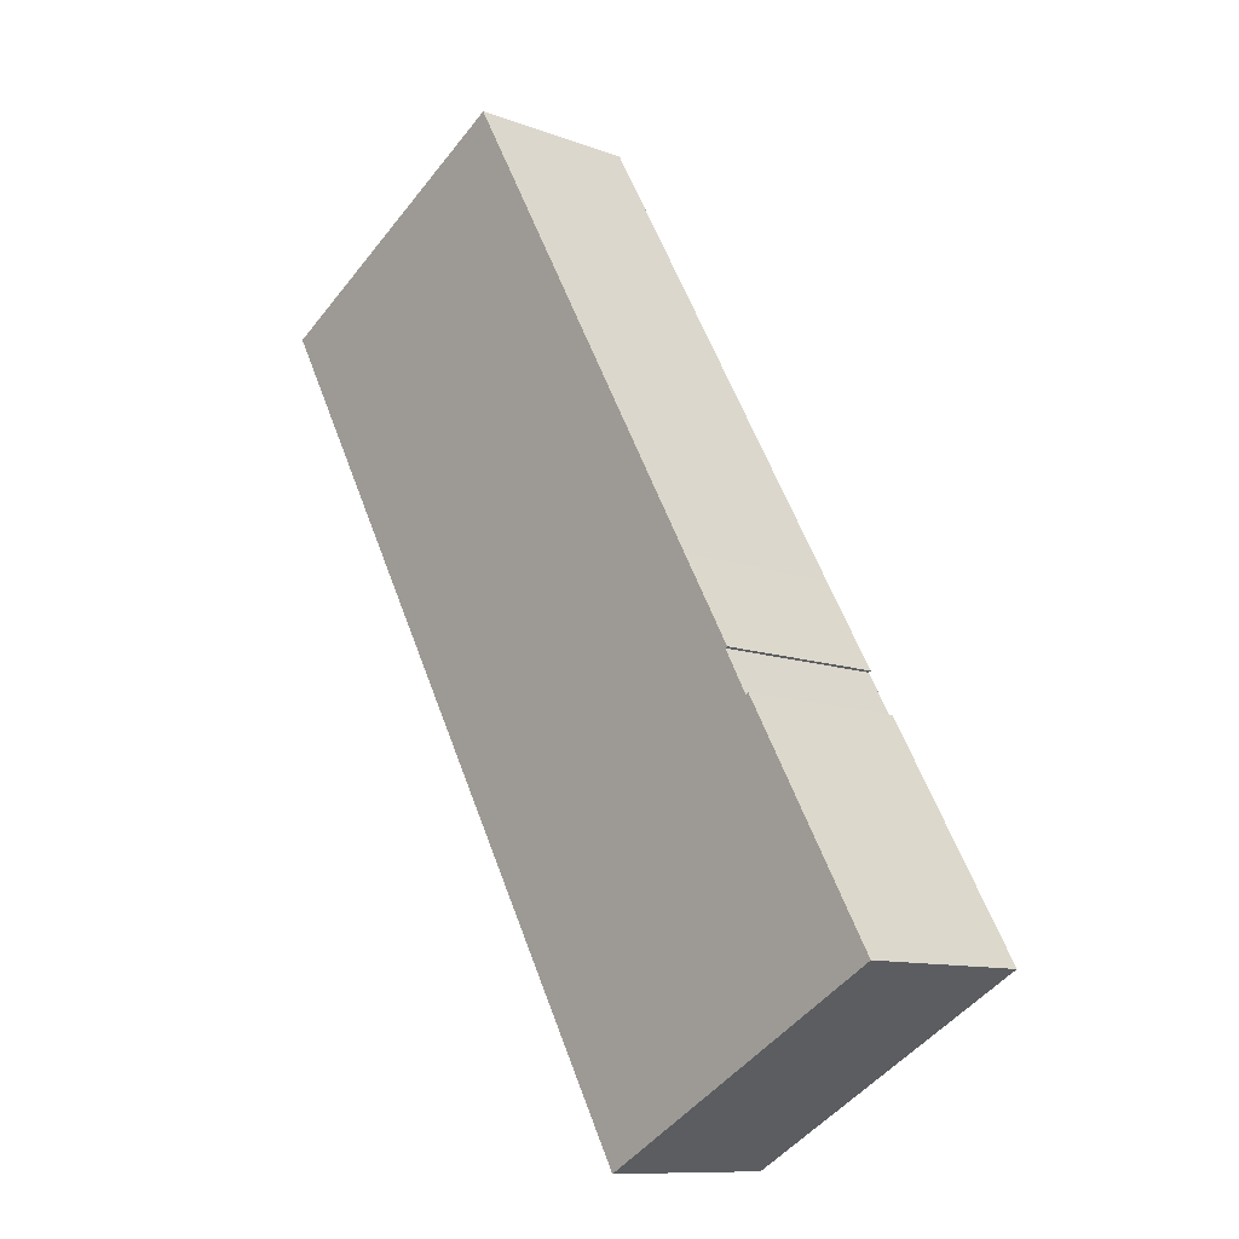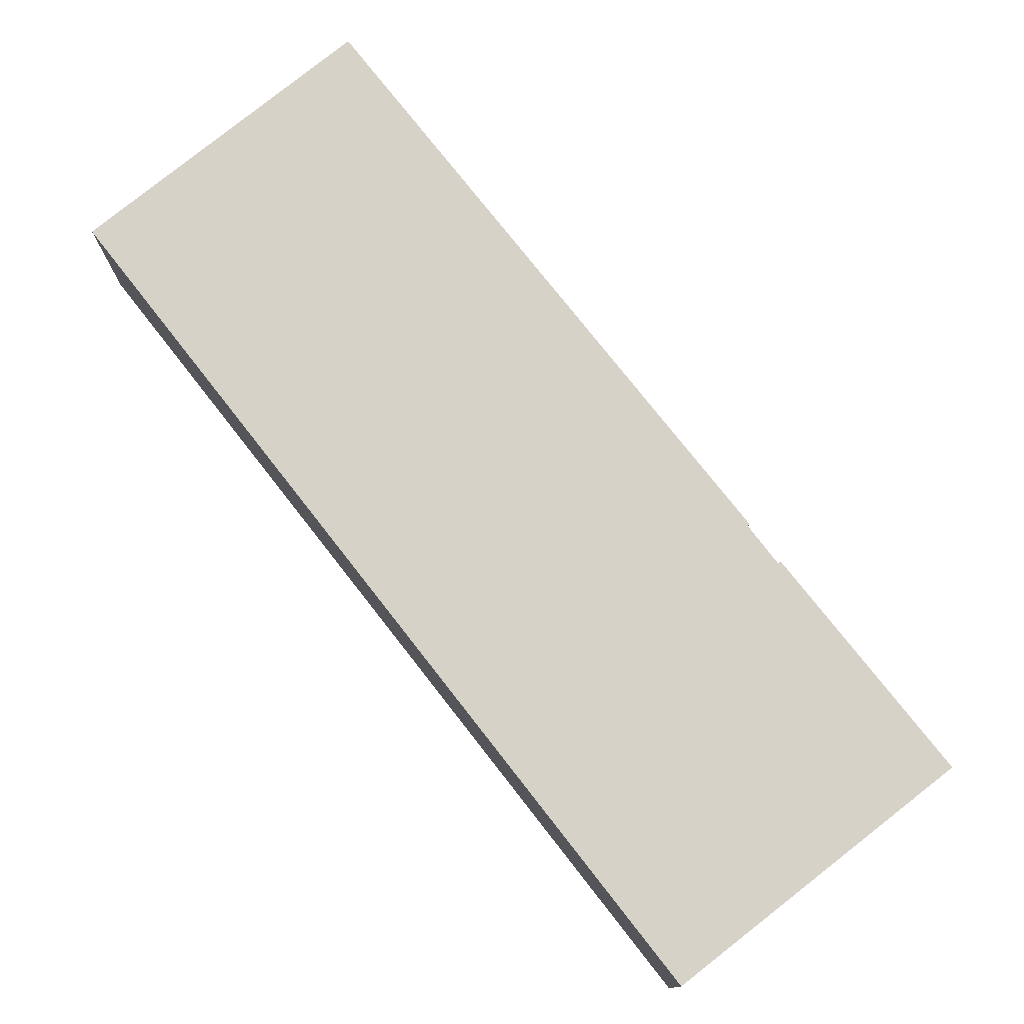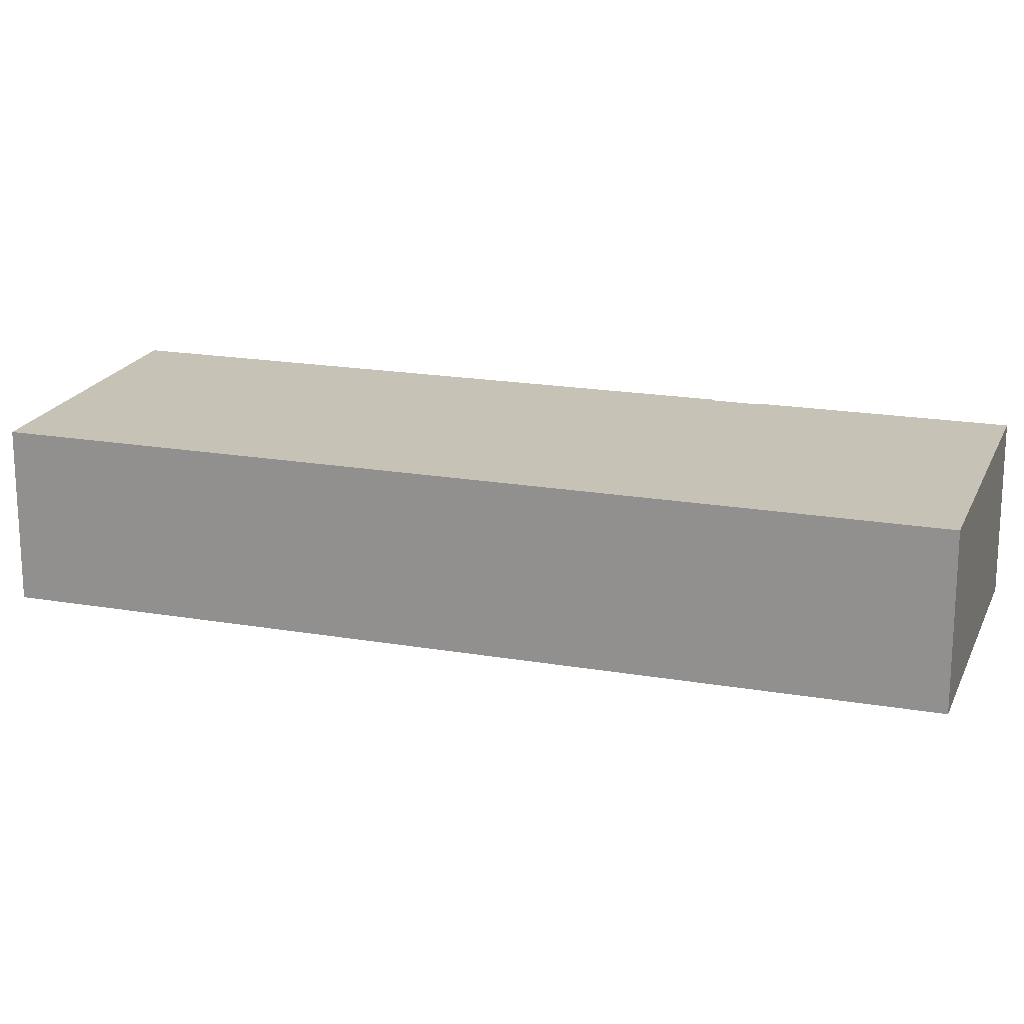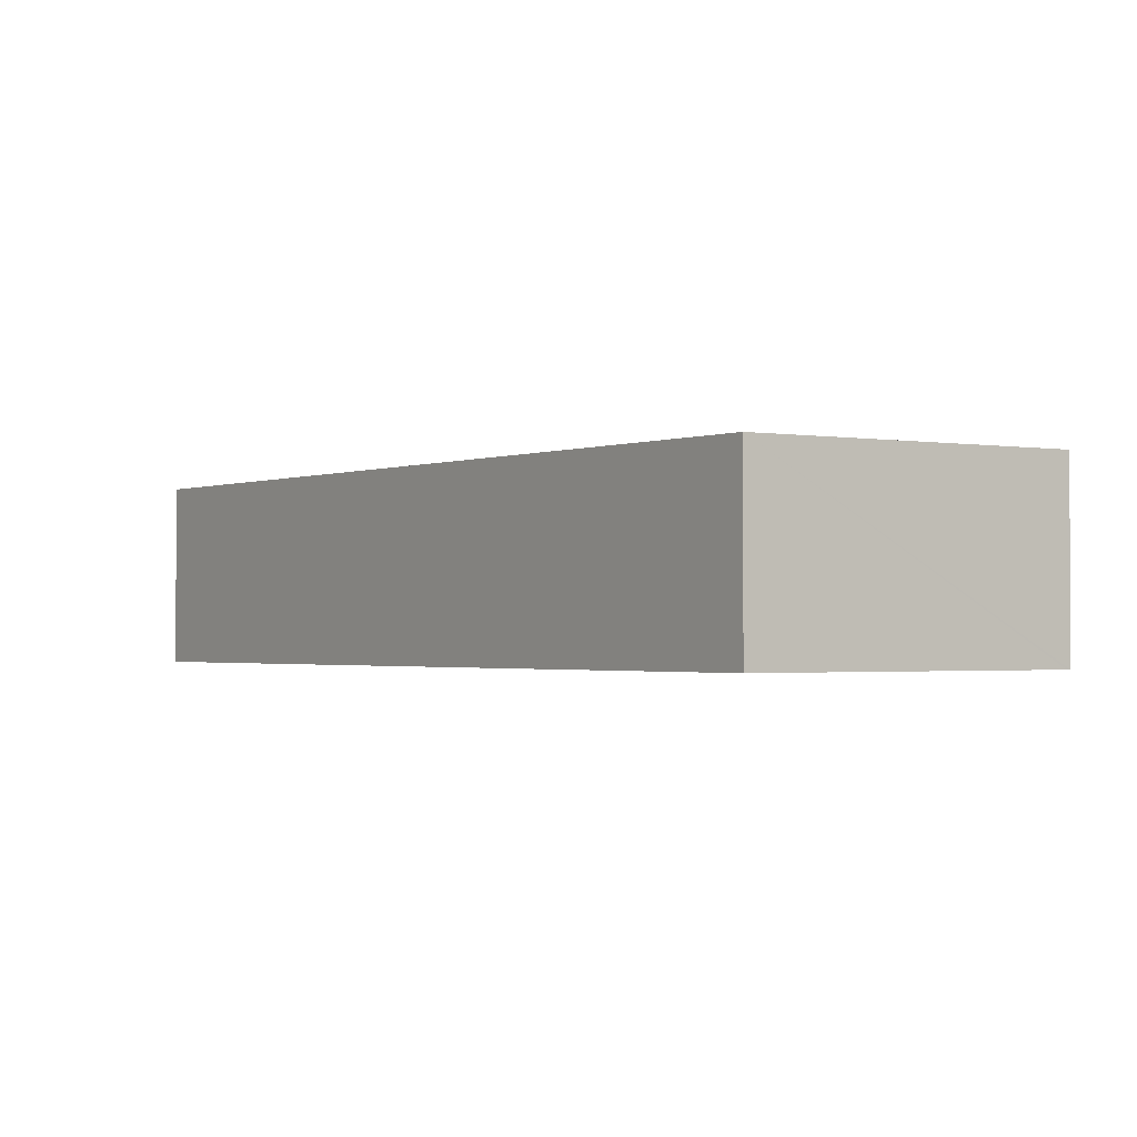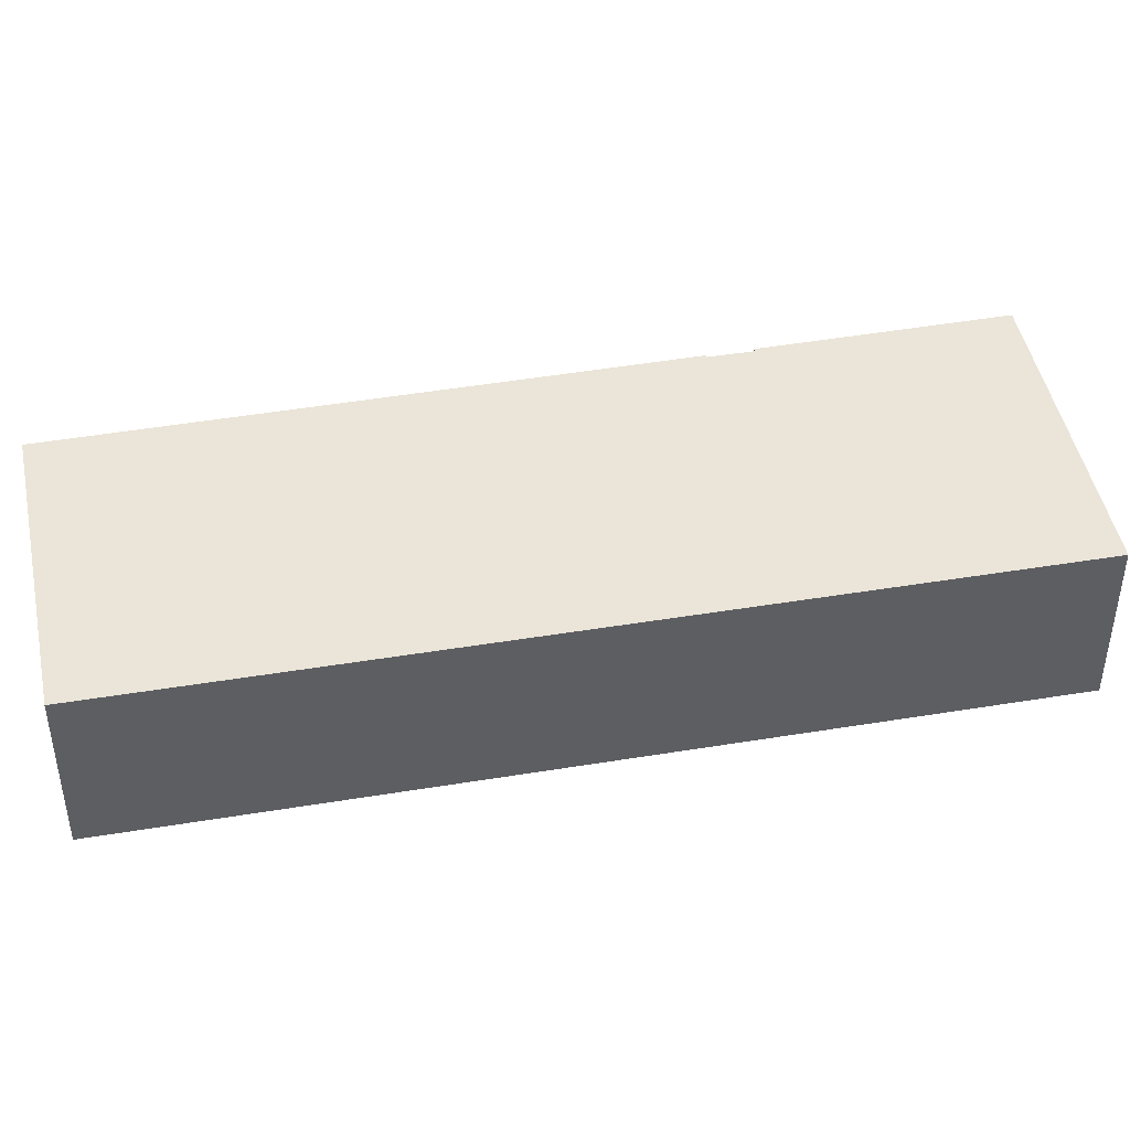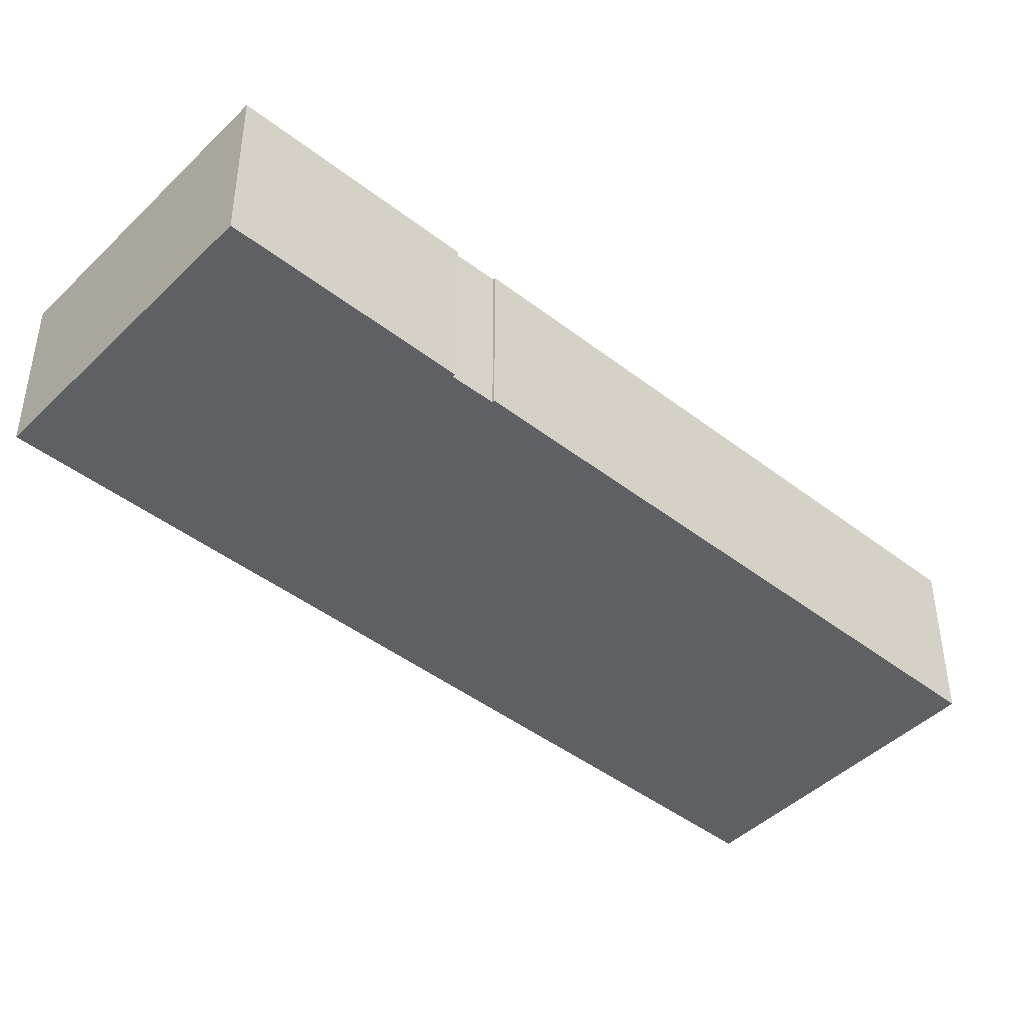
<metadata>
{"format":"obj","ext":"obj","renderer":"f3d","projection":"perspective","resolution":1024,"background":"white","views":[{"elev":-10.7,"azim":-133.0,"up":"+Z"},{"elev":78.1,"azim":171.4,"up":"+Y"},{"elev":19.1,"azim":137.6,"up":"+Y"},{"elev":-1.4,"azim":175.1,"up":"+Y"},{"elev":45.2,"azim":108.6,"up":"+Y"},{"elev":-45.0,"azim":-102.1,"up":"+Y"}]}
</metadata>
<code>
v  2.926 4.052 5.084
v  0.082 4.052 -0.046
v  0 4.052 2.481e-16
v  6.645 4.052 -3.756
v  2.991 4.052 5.048
v  17.24 4.052 15.05
v  3.521 4.052 6.001
v  3.471 4.052 6.03
v  4.613 4.052 8.016
v  8.326 4.052 14.49
v  10.79 4.052 18.79
v  0 0 0
v  2.926 -3.113e-16 5.084
v  2.991 -3.091e-16 5.048
v  3.521 -3.675e-16 6.001
v  3.471 -3.692e-16 6.03
v  4.613 -4.908e-16 8.016
v  8.326 -8.874e-16 14.49
v  10.79 -1.151e-15 18.79
v  17.24 -9.215e-16 15.05
v  0.082 2.817e-18 -0.046
v  6.645 2.3e-16 -3.756
g defaultobject
f 1 2 3
f 2 1 4
f 4 1 5
f 4 5 6
f 6 5 7
f 6 7 8
f 6 8 9
f 6 9 10
f 6 10 11
f 12 1 3
f 1 12 13
f 14 7 5
f 7 14 15
f 16 9 8
f 9 16 17
f 9 17 10
f 10 17 18
f 10 18 11
f 11 18 19
f 13 5 1
f 5 13 14
f 19 6 11
f 6 19 20
f 15 8 7
f 8 15 16
f 2 12 3
f 12 2 4
f 12 4 21
f 21 4 22
f 20 4 6
f 4 20 22
f 18 20 19
f 20 18 22
f 22 18 17
f 22 17 15
f 15 17 16
f 22 15 14
f 22 14 13
f 22 13 21
f 21 13 12

</code>
